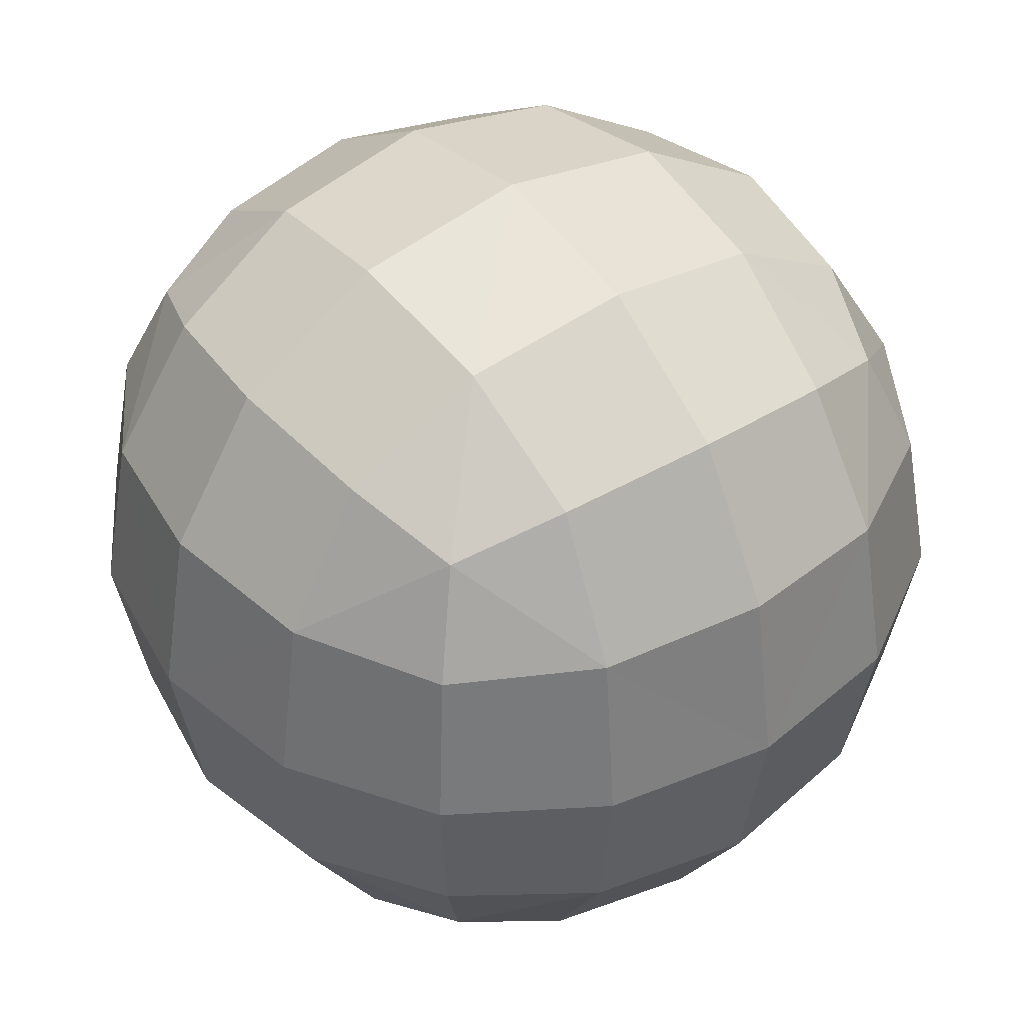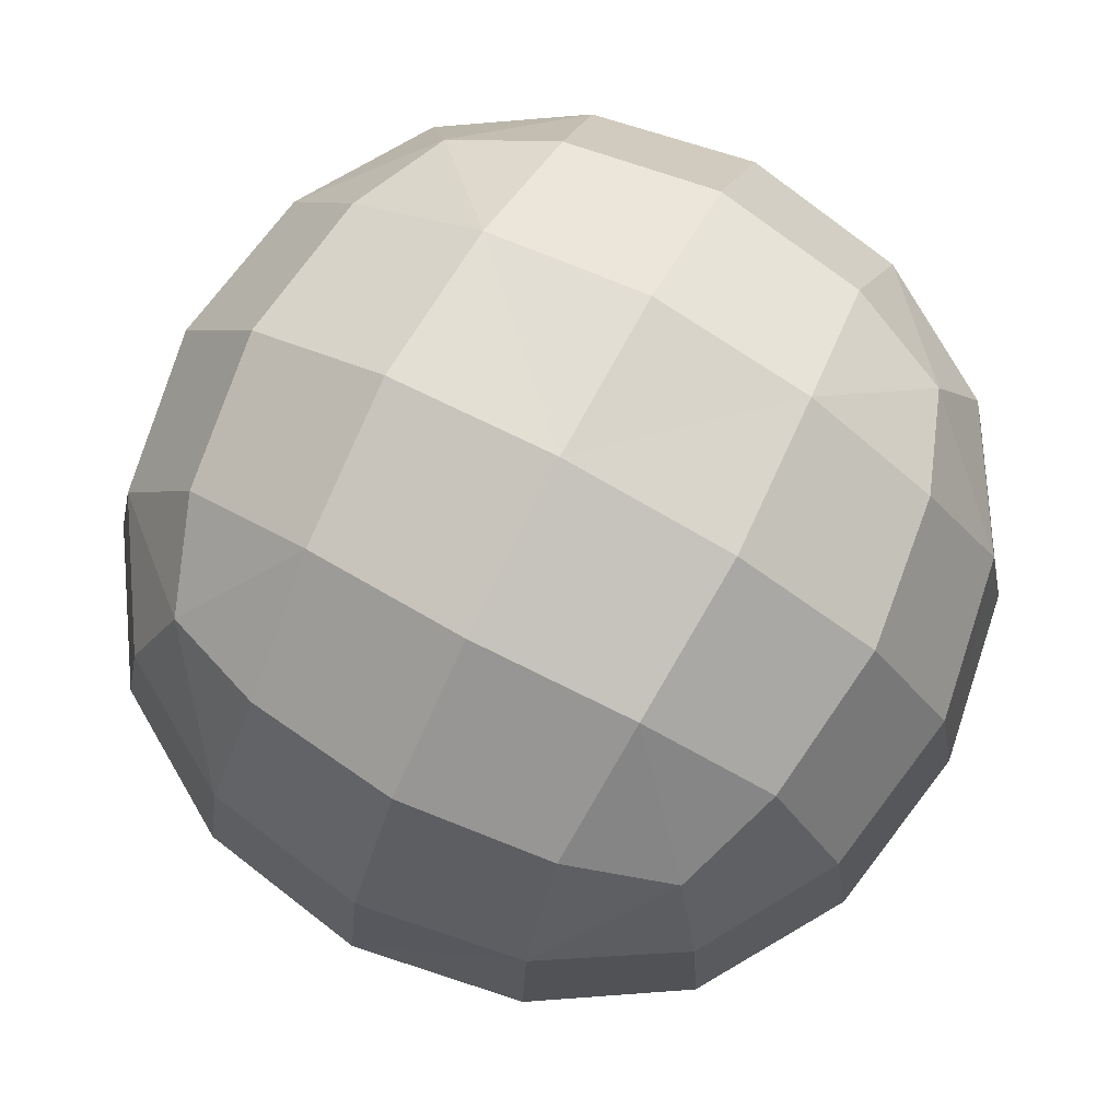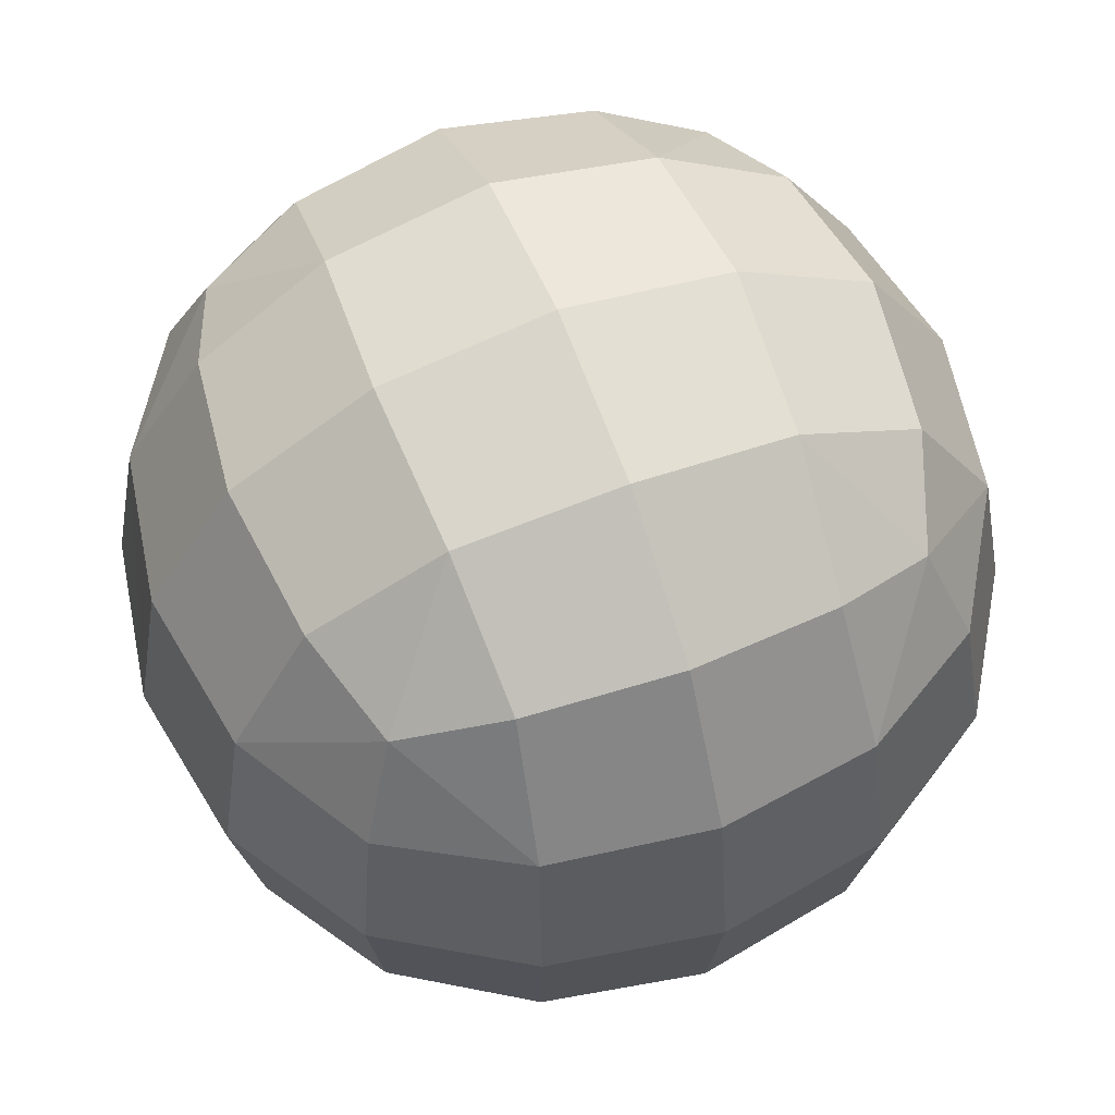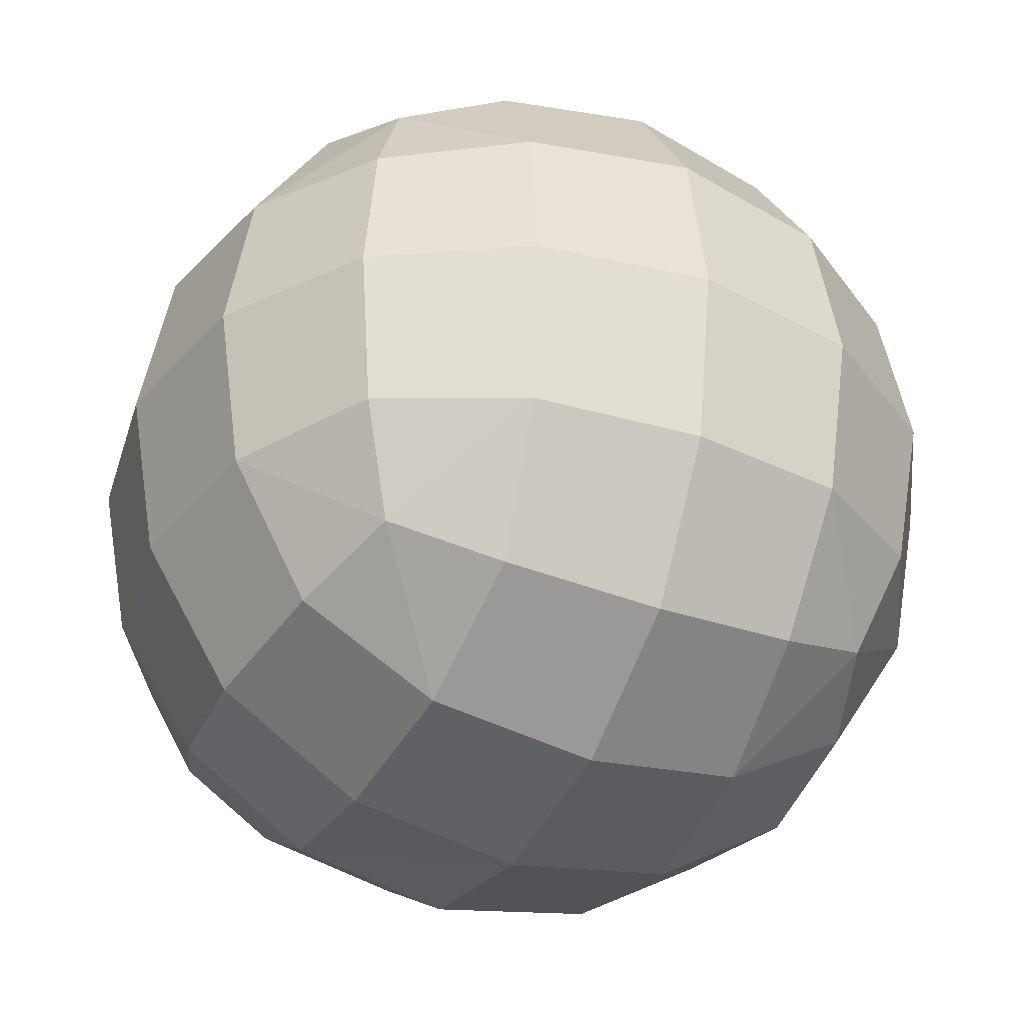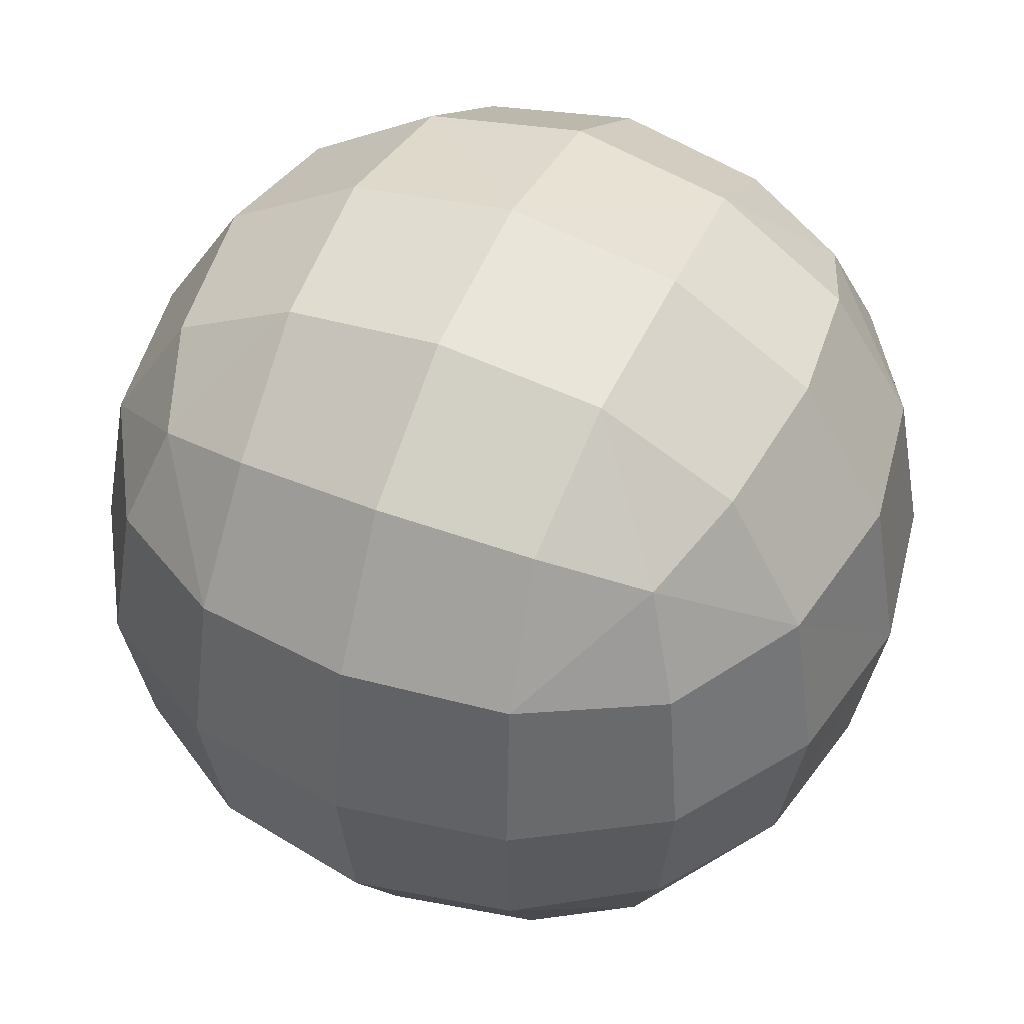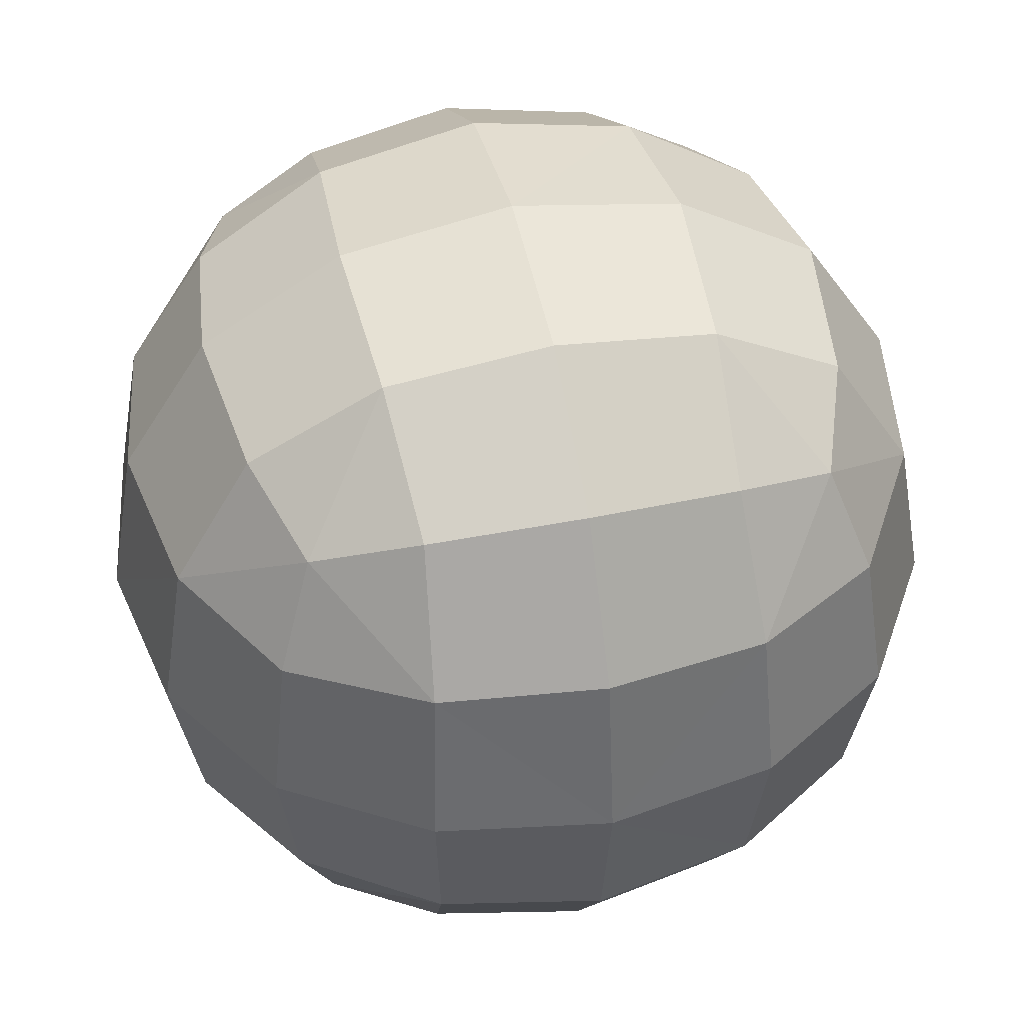
<metadata>
{"format":"obj","ext":"obj","renderer":"f3d","projection":"perspective","resolution":1024,"background":"white","views":[{"elev":42.0,"azim":-36.0,"up":"+Y"},{"elev":78.3,"azim":-152.2,"up":"+Y"},{"elev":60.0,"azim":68.8,"up":"+Z"},{"elev":-35.7,"azim":153.8,"up":"+Y"},{"elev":47.3,"azim":23.8,"up":"+Y"},{"elev":46.5,"azim":76.8,"up":"+Z"}]}
</metadata>
<code>
o Cube
v 0.2602 0.2602 -0.2602
v 0.2602 -0.2602 -0.2602
v 0.2602 0.2602 0.2602
v 0.2602 -0.2602 0.2602
v -0.2602 0.2602 -0.2602
v -0.2602 -0.2602 -0.2602
v -0.2602 0.2602 0.2602
v -0.2602 -0.2602 0.2602
v -0.2982 -0.2982 -0.1544
v -0.3172 -0.3172 -0
v -0.2982 -0.2982 0.1544
v 0.1544 -0.2982 -0.2982
v 0 -0.3172 -0.3172
v -0.1544 -0.2982 -0.2982
v 0.2982 0.1544 -0.2982
v 0.3172 -0 -0.3172
v 0.2982 -0.1544 -0.2982
v -0.2982 -0.1544 0.2982
v -0.3172 -0 0.3172
v -0.2982 0.1544 0.2982
v 0.2982 0.1544 0.2982
v 0.3172 -0 0.3172
v 0.2982 -0.1544 0.2982
v -0.2982 0.1544 -0.2982
v -0.3172 -0 -0.3172
v -0.2982 -0.1544 -0.2982
v 0.1544 0.2982 0.2982
v -0 0.3172 0.3172
v -0.1544 0.2982 0.2982
v 0.2982 0.2982 -0.1544
v 0.3172 0.3172 0
v 0.2982 0.2982 0.1544
v -0.1544 -0.2982 0.2982
v -0 -0.3172 0.3172
v 0.1544 -0.2982 0.2982
v -0.2982 0.2982 0.1544
v -0.3172 0.3172 0
v -0.2982 0.2982 -0.1544
v -0.1544 0.2982 -0.2982
v 0 0.3172 -0.3172
v 0.1544 0.2982 -0.2982
v 0.2982 -0.2982 0.1544
v 0.3172 -0.3172 0
v 0.2982 -0.2982 -0.1544
v 0.1645 0.3794 -0.1645
v 0 0.4069 -0.1734
v -0.1645 0.3794 -0.1645
v 0.1734 0.4069 0
v -0 0.4369 0
v -0.1734 0.4069 -0
v 0.1645 0.3794 0.1645
v 0 0.4069 0.1734
v -0.1645 0.3794 0.1645
v 0.1645 -0.1645 0.3794
v 0.1734 -0 0.4069
v 0.1645 0.1645 0.3794
v -0 -0.1734 0.4069
v -0 0 0.4369
v 0 0.1734 0.4069
v -0.1645 -0.1645 0.3794
v -0.1734 -0 0.4069
v -0.1645 0.1645 0.3794
v -0.3794 -0.1645 0.1645
v -0.4069 -0 0.1734
v -0.3794 0.1645 0.1645
v -0.4069 -0.1734 -0
v -0.4369 0 0
v -0.4069 0.1734 0
v -0.3794 -0.1645 -0.1645
v -0.4069 -0 -0.1734
v -0.3794 0.1645 -0.1645
v -0.1645 -0.3794 -0.1645
v -0 -0.4069 -0.1734
v 0.1645 -0.3794 -0.1645
v -0.1734 -0.4069 0
v 0 -0.4369 -0
v 0.1734 -0.4069 -0
v -0.1645 -0.3794 0.1645
v -0 -0.4069 0.1734
v 0.1645 -0.3794 0.1645
v 0.3794 -0.1645 -0.1645
v 0.4069 -0 -0.1734
v 0.3794 0.1645 -0.1645
v 0.4069 -0.1734 0
v 0.4369 0 -0
v 0.4069 0.1734 -0
v 0.3794 -0.1645 0.1645
v 0.4069 -0 0.1734
v 0.3794 0.1645 0.1645
v -0.1645 -0.1645 -0.3794
v -0.1734 -0 -0.4069
v -0.1645 0.1645 -0.3794
v 0 -0.1734 -0.4069
v -0 0 -0.4369
v -0 0.1734 -0.4069
v 0.1645 -0.1645 -0.3794
v 0.1734 -0 -0.4069
v 0.1645 0.1645 -0.3794
f 45 49 48
f 47 49 46
f 49 51 48
f 49 53 52
f 1 45 30
f 41 46 45
f 39 46 40
f 5 47 39
f 38 50 47
f 50 36 53
f 53 7 29
f 52 29 28
f 52 27 51
f 51 3 32
f 48 32 31
f 30 48 31
f 54 58 57
f 56 58 55
f 58 60 57
f 58 62 61
f 4 54 35
f 23 55 54
f 21 55 22
f 3 56 21
f 27 59 56
f 59 29 62
f 62 7 20
f 61 20 19
f 61 18 60
f 60 8 33
f 57 33 34
f 35 57 34
f 63 67 66
f 65 67 64
f 67 69 66
f 67 71 70
f 8 63 11
f 18 64 63
f 20 64 19
f 7 65 20
f 36 68 65
f 68 38 71
f 71 5 24
f 70 24 25
f 70 26 69
f 69 6 9
f 66 9 10
f 11 66 10
f 72 76 75
f 74 76 73
f 76 78 75
f 76 80 79
f 6 72 9
f 14 73 72
f 12 73 13
f 2 74 12
f 44 77 74
f 77 42 80
f 80 4 35
f 79 35 34
f 79 33 78
f 78 8 11
f 75 11 10
f 9 75 10
f 81 85 84
f 83 85 82
f 85 87 84
f 85 89 88
f 2 81 44
f 17 82 81
f 15 82 16
f 1 83 15
f 30 86 83
f 86 32 89
f 89 3 21
f 88 21 22
f 88 23 87
f 87 4 42
f 84 42 43
f 44 84 43
f 90 94 93
f 92 94 91
f 94 96 93
f 94 98 97
f 6 90 14
f 26 91 90
f 24 91 25
f 5 92 24
f 39 95 92
f 95 41 98
f 98 1 15
f 97 15 16
f 97 17 96
f 96 2 12
f 93 12 13
f 14 93 13
f 45 46 49
f 47 50 49
f 49 52 51
f 49 50 53
f 1 41 45
f 41 40 46
f 39 47 46
f 5 38 47
f 38 37 50
f 50 37 36
f 53 36 7
f 52 53 29
f 52 28 27
f 51 27 3
f 48 51 32
f 30 45 48
f 54 55 58
f 56 59 58
f 58 61 60
f 58 59 62
f 4 23 54
f 23 22 55
f 21 56 55
f 3 27 56
f 27 28 59
f 59 28 29
f 62 29 7
f 61 62 20
f 61 19 18
f 60 18 8
f 57 60 33
f 35 54 57
f 63 64 67
f 65 68 67
f 67 70 69
f 67 68 71
f 8 18 63
f 18 19 64
f 20 65 64
f 7 36 65
f 36 37 68
f 68 37 38
f 71 38 5
f 70 71 24
f 70 25 26
f 69 26 6
f 66 69 9
f 11 63 66
f 72 73 76
f 74 77 76
f 76 79 78
f 76 77 80
f 6 14 72
f 14 13 73
f 12 74 73
f 2 44 74
f 44 43 77
f 77 43 42
f 80 42 4
f 79 80 35
f 79 34 33
f 78 33 8
f 75 78 11
f 9 72 75
f 81 82 85
f 83 86 85
f 85 88 87
f 85 86 89
f 2 17 81
f 17 16 82
f 15 83 82
f 1 30 83
f 30 31 86
f 86 31 32
f 89 32 3
f 88 89 21
f 88 22 23
f 87 23 4
f 84 87 42
f 44 81 84
f 90 91 94
f 92 95 94
f 94 97 96
f 94 95 98
f 6 26 90
f 26 25 91
f 24 92 91
f 5 39 92
f 39 40 95
f 95 40 41
f 98 41 1
f 97 98 15
f 97 16 17
f 96 17 2
f 93 96 12
f 14 90 93

</code>
